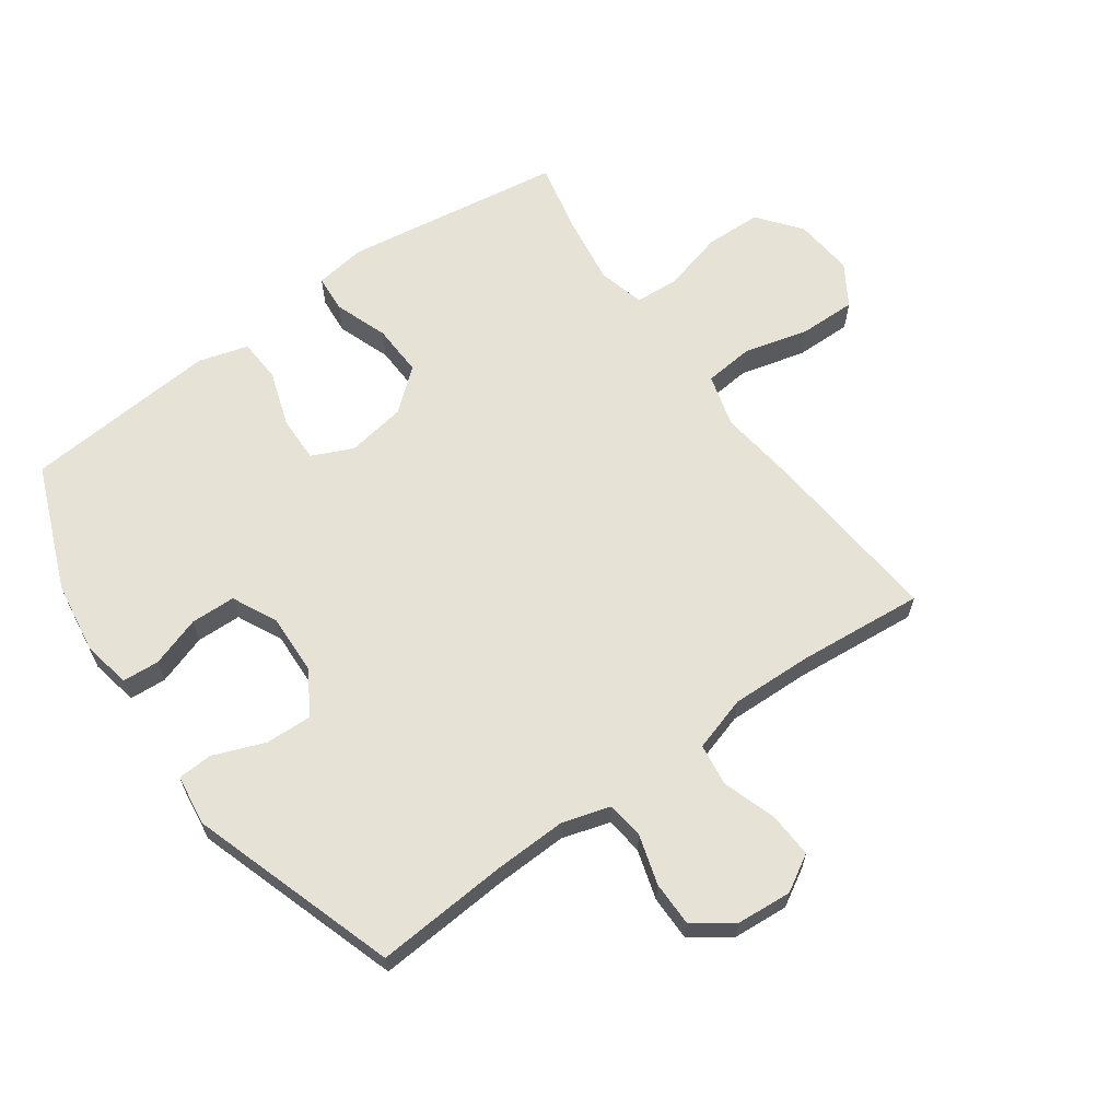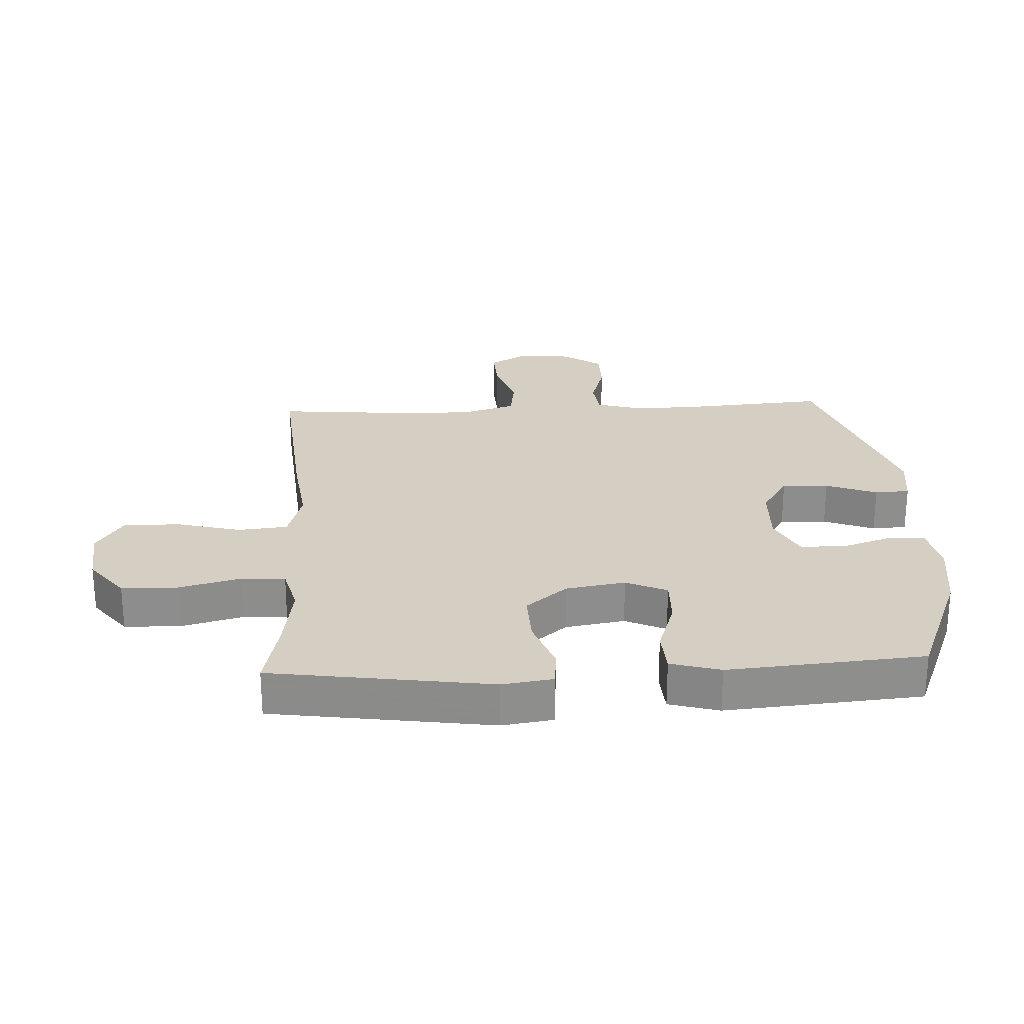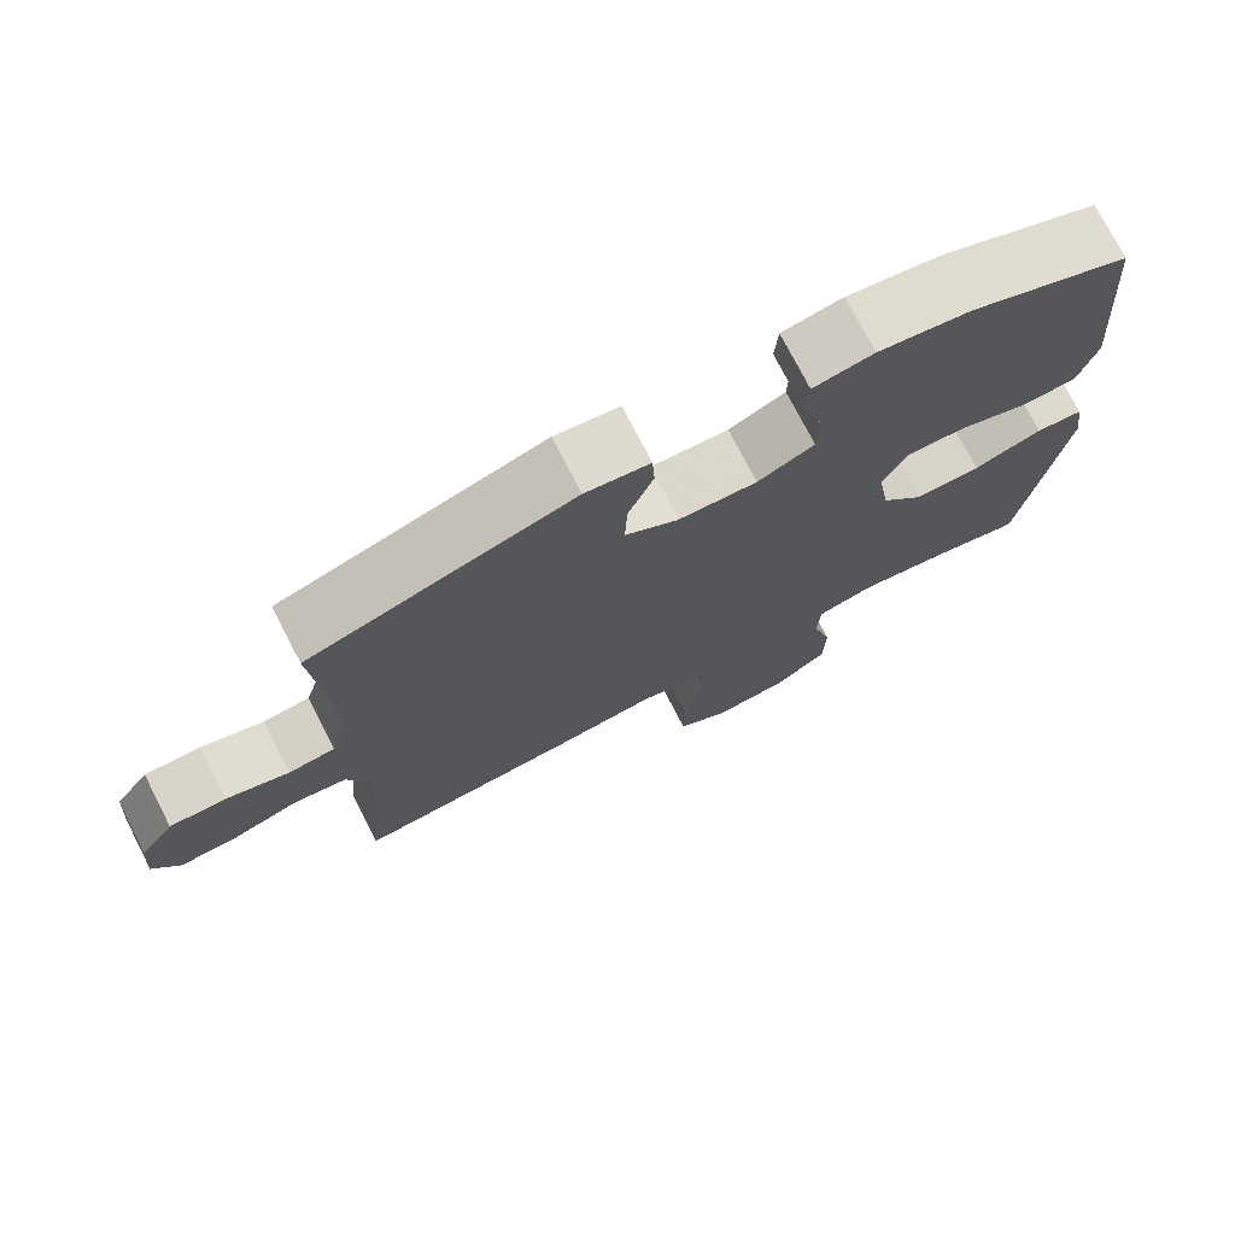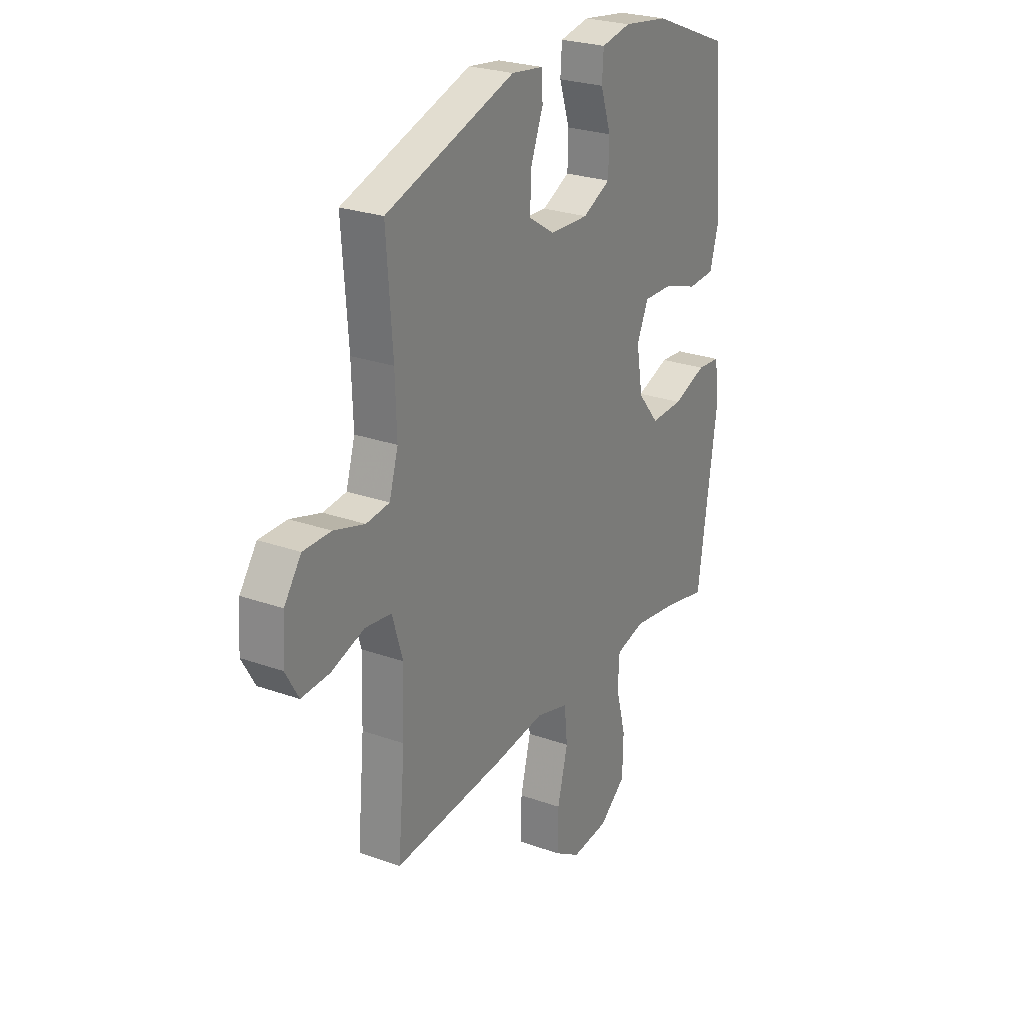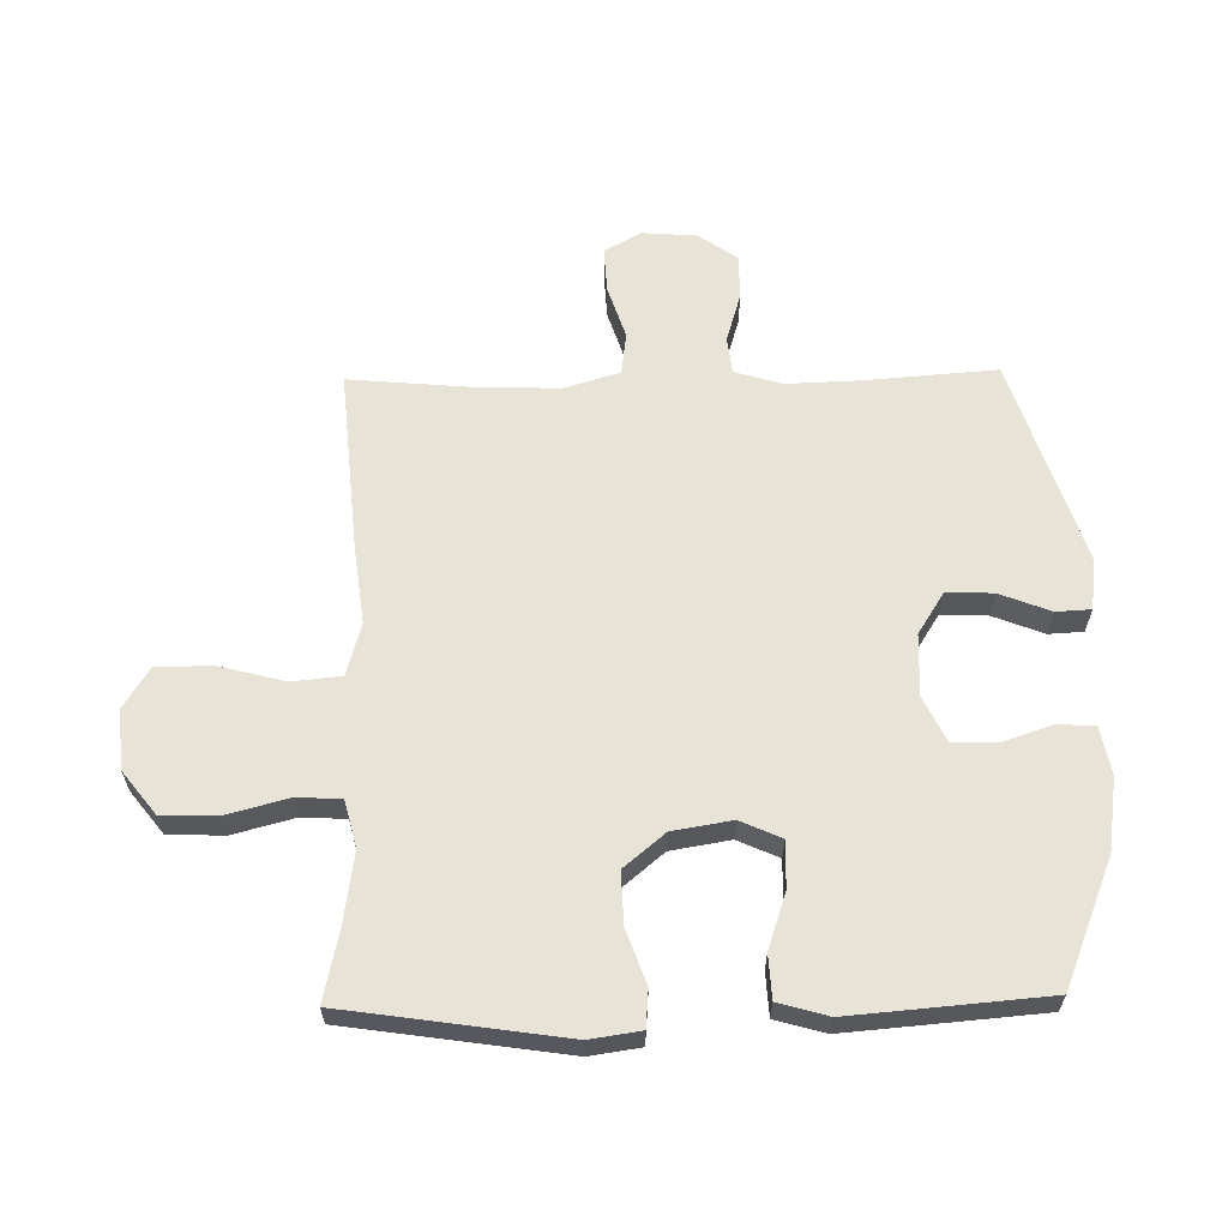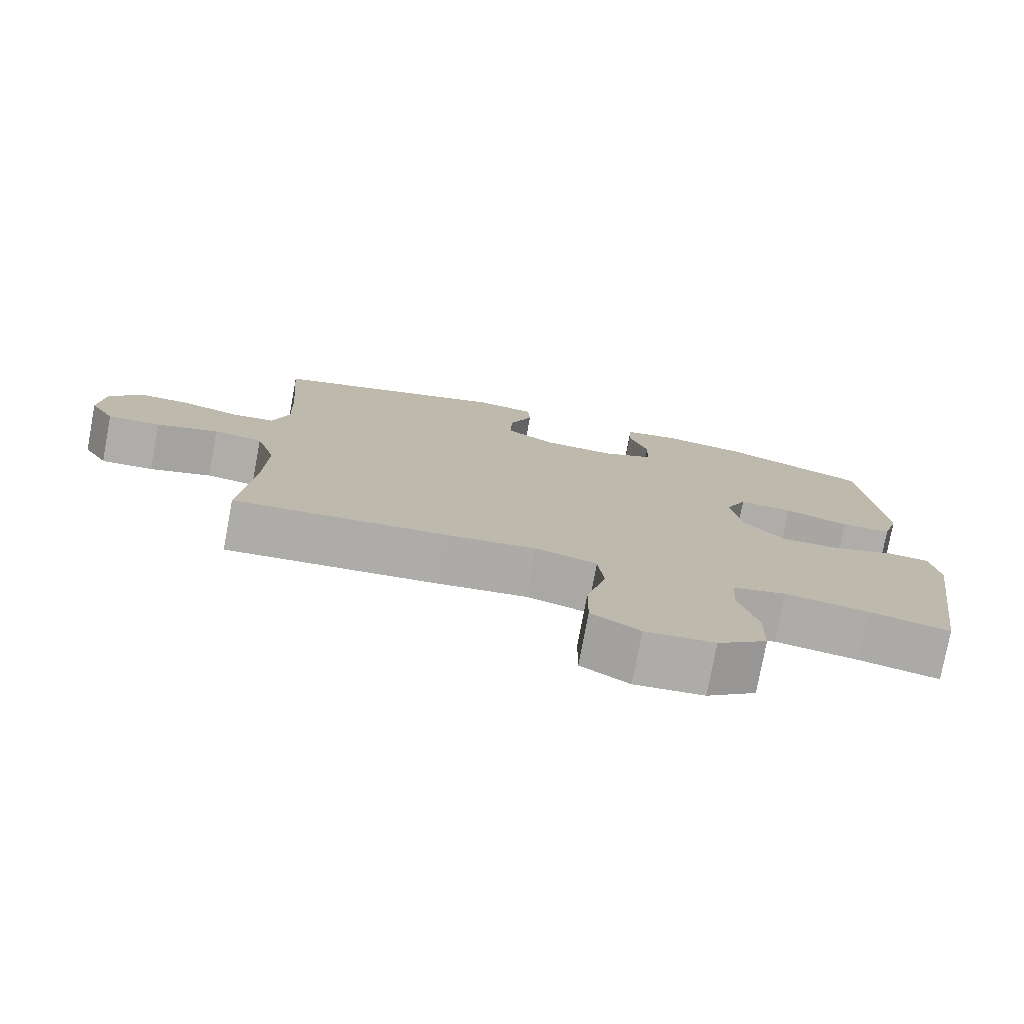
<metadata>
{"format":"obj","ext":"obj","renderer":"f3d","projection":"perspective","resolution":1024,"background":"white","views":[{"elev":63.8,"azim":54.4,"up":"+Y"},{"elev":25.5,"azim":-92.9,"up":"+Y"},{"elev":74.9,"azim":152.8,"up":"+Z"},{"elev":25.7,"azim":119.8,"up":"+Z"},{"elev":62.0,"azim":-91.0,"up":"+Y"},{"elev":-77.4,"azim":169.4,"up":"+Z"}]}
</metadata>
<code>
v 0.5 0.07 0.5
v 0.484 0.07 0.286
v 0.48 0.07 0.169
v 0.503 0.07 0.092
v 0.563 0.07 0.085
v 0.643 0.07 0.109
v 0.715 0.07 0.109
v 0.759 0.07 0.047
v 0.766 0.07 -0.042
v 0.732 0.07 -0.101
v 0.659 0.07 -0.097
v 0.573 0.07 -0.069
v 0.505 0.07 -0.078
v 0.478 0.07 -0.167
v 0.482 0.07 -0.3
v 0.5 0.07 -0.5
v 0.208 0.07 -0.475
v 0.08 0.07 -0.459
v -0.005 0.07 -0.483
v -0.013 0.07 -0.562
v 0.014 0.07 -0.667
v 0.015 0.07 -0.758
v -0.052 0.07 -0.8
v -0.148 0.07 -0.791
v -0.217 0.07 -0.737
v -0.219 0.07 -0.646
v -0.193 0.07 -0.548
v -0.197 0.07 -0.477
v -0.272 0.07 -0.458
v -0.387 0.07 -0.475
v -0.5 0.07 -0.5
v -0.552 0.07 -0.147
v -0.54 0.07 -0.065
v -0.48 0.07 -0.06
v -0.393 0.07 -0.091
v -0.309 0.07 -0.094
v -0.254 0.07 -0.028
v -0.238 0.07 0.068
v -0.268 0.07 0.134
v -0.343 0.07 0.132
v -0.433 0.07 0.102
v -0.503 0.07 0.106
v -0.526 0.07 0.186
v -0.516 0.07 0.308
v -0.5 0.07 0.5
v -0.297 0.07 0.582
v -0.18 0.07 0.599
v -0.103 0.07 0.584
v -0.099 0.07 0.525
v -0.126 0.07 0.444
v -0.124 0.07 0.372
v -0.052 0.07 0.337
v 0.048 0.07 0.341
v 0.116 0.07 0.384
v 0.113 0.07 0.459
v 0.081 0.07 0.541
v 0.084 0.07 0.597
v 0.166 0.07 0.608
v 0.5 0 0.5
v 0.484 0 0.286
v 0.48 0 0.169
v 0.503 0 0.092
v 0.563 0 0.085
v 0.643 0 0.109
v 0.715 0 0.109
v 0.759 0 0.047
v 0.766 0 -0.042
v 0.732 0 -0.101
v 0.659 0 -0.097
v 0.573 0 -0.069
v 0.505 0 -0.078
v 0.478 0 -0.167
v 0.482 0 -0.3
v 0.5 0 -0.5
v 0.208 0 -0.475
v 0.08 0 -0.459
v -0.005 0 -0.483
v -0.013 0 -0.562
v 0.014 0 -0.667
v 0.015 0 -0.758
v -0.052 0 -0.8
v -0.148 0 -0.791
v -0.217 0 -0.737
v -0.219 0 -0.646
v -0.193 0 -0.548
v -0.197 0 -0.477
v -0.272 0 -0.458
v -0.387 0 -0.475
v -0.5 0 -0.5
v -0.552 0 -0.147
v -0.54 0 -0.065
v -0.48 0 -0.06
v -0.393 0 -0.091
v -0.309 0 -0.094
v -0.254 0 -0.028
v -0.238 0 0.068
v -0.268 0 0.134
v -0.343 0 0.132
v -0.433 0 0.102
v -0.503 0 0.106
v -0.526 0 0.186
v -0.516 0 0.308
v -0.5 0 0.5
v -0.297 0 0.582
v -0.18 0 0.599
v -0.103 0 0.584
v -0.099 0 0.525
v -0.126 0 0.444
v -0.124 0 0.372
v -0.052 0 0.337
v 0.048 0 0.341
v 0.116 0 0.384
v 0.113 0 0.459
v 0.081 0 0.541
v 0.084 0 0.597
v 0.166 0 0.608
f 55 56 57 58
f 54 55 58 1
f 53 54 1 2
f 52 53 2 3
f 47 48 49 50
f 47 50 51
f 46 47 51
f 45 46 51
f 44 45 51 52
f 40 41 42 43
f 39 40 43 44
f 32 33 34 35
f 30 31 32 35
f 29 30 35 36
f 28 29 36 37
f 24 25 26 27
f 24 27 28
f 20 21 22 23
f 19 20 23 24
f 15 16 17 18
f 14 15 18 19
f 13 14 19
f 9 10 11 12
f 9 12 13
f 8 9 13
f 5 6 7 8
f 4 5 8 13
f 3 4 13 19
f 39 44 52 3
f 38 39 3
f 37 38 3 19
f 19 24 28 37
f 116 115 114 113
f 59 116 113 112
f 60 59 112 111
f 61 60 111 110
f 108 107 106 105
f 109 108 105
f 109 105 104
f 109 104 103
f 110 109 103 102
f 101 100 99 98
f 102 101 98 97
f 93 92 91 90
f 93 90 89 88
f 94 93 88 87
f 95 94 87 86
f 85 84 83 82
f 86 85 82
f 81 80 79 78
f 82 81 78 77
f 76 75 74 73
f 77 76 73 72
f 77 72 71
f 70 69 68 67
f 71 70 67
f 71 67 66
f 66 65 64 63
f 71 66 63 62
f 77 71 62 61
f 61 110 102 97
f 61 97 96
f 77 61 96 95
f 95 86 82 77
f 1 59 60 2
f 2 60 61 3
f 3 61 62 4
f 4 62 63 5
f 5 63 64 6
f 6 64 65 7
f 7 65 66 8
f 8 66 67 9
f 9 67 68 10
f 10 68 69 11
f 11 69 70 12
f 12 70 71 13
f 13 71 72 14
f 14 72 73 15
f 15 73 74 16
f 16 74 75 17
f 17 75 76 18
f 18 76 77 19
f 19 77 78 20
f 20 78 79 21
f 21 79 80 22
f 22 80 81 23
f 23 81 82 24
f 24 82 83 25
f 25 83 84 26
f 26 84 85 27
f 27 85 86 28
f 28 86 87 29
f 29 87 88 30
f 30 88 89 31
f 31 89 90 32
f 32 90 91 33
f 33 91 92 34
f 34 92 93 35
f 35 93 94 36
f 36 94 95 37
f 37 95 96 38
f 38 96 97 39
f 39 97 98 40
f 40 98 99 41
f 41 99 100 42
f 42 100 101 43
f 43 101 102 44
f 44 102 103 45
f 45 103 104 46
f 46 104 105 47
f 47 105 106 48
f 48 106 107 49
f 49 107 108 50
f 50 108 109 51
f 51 109 110 52
f 52 110 111 53
f 53 111 112 54
f 54 112 113 55
f 55 113 114 56
f 56 114 115 57
f 57 115 116 58
f 58 116 59 1

</code>
